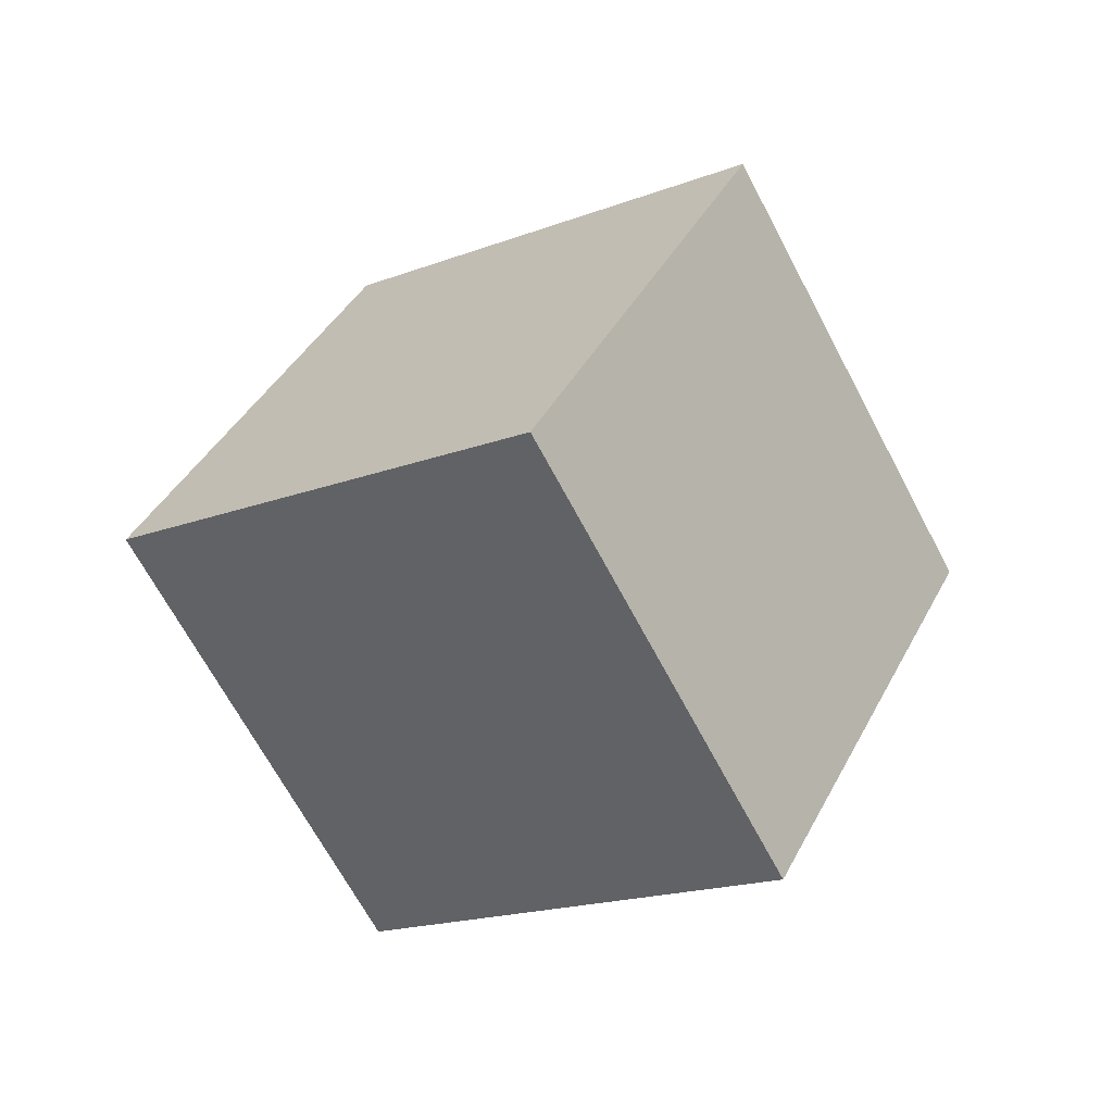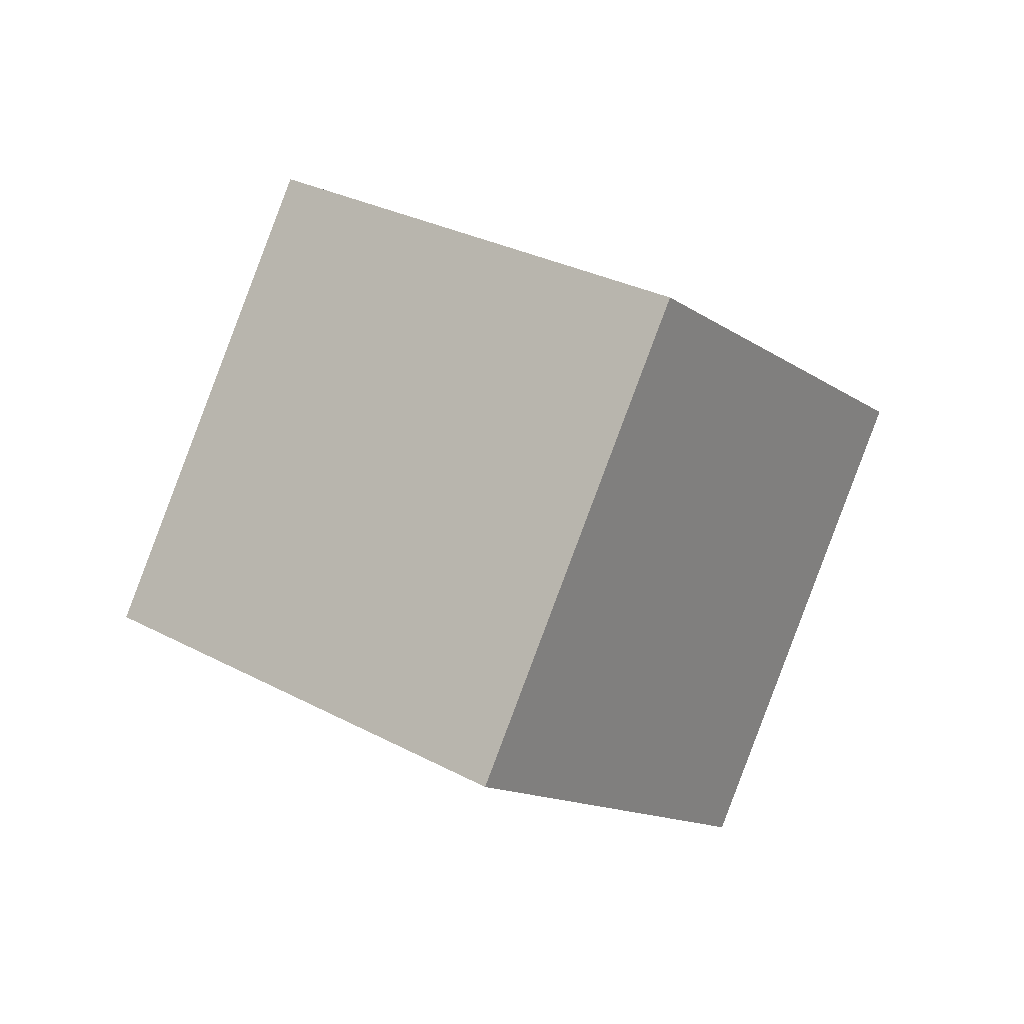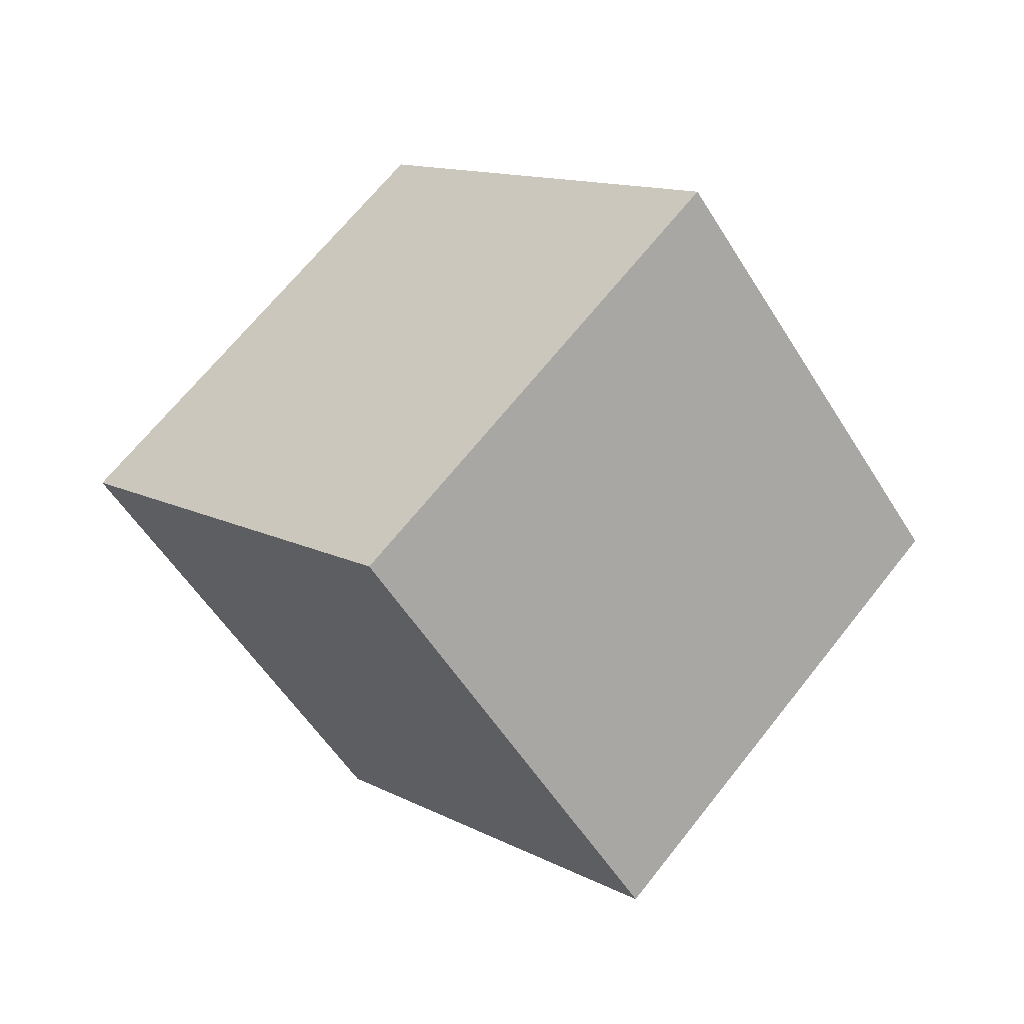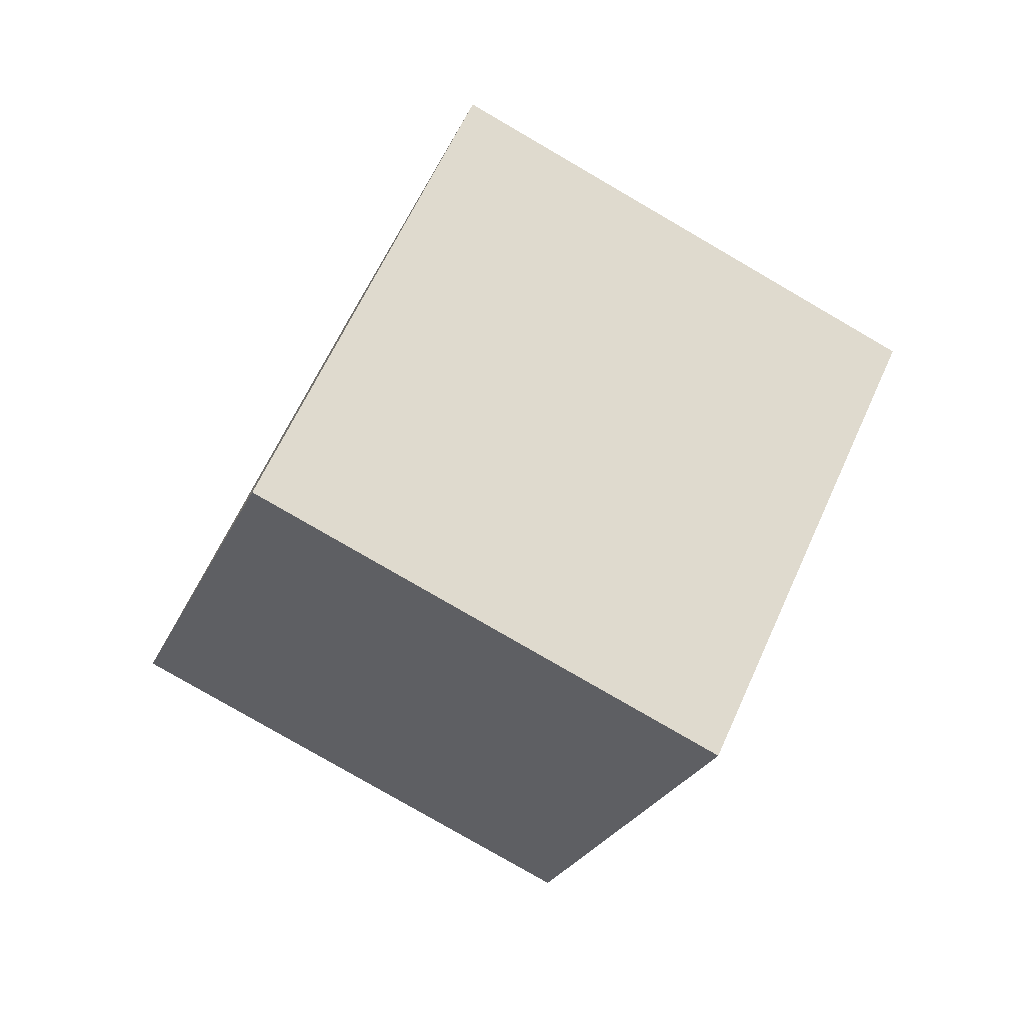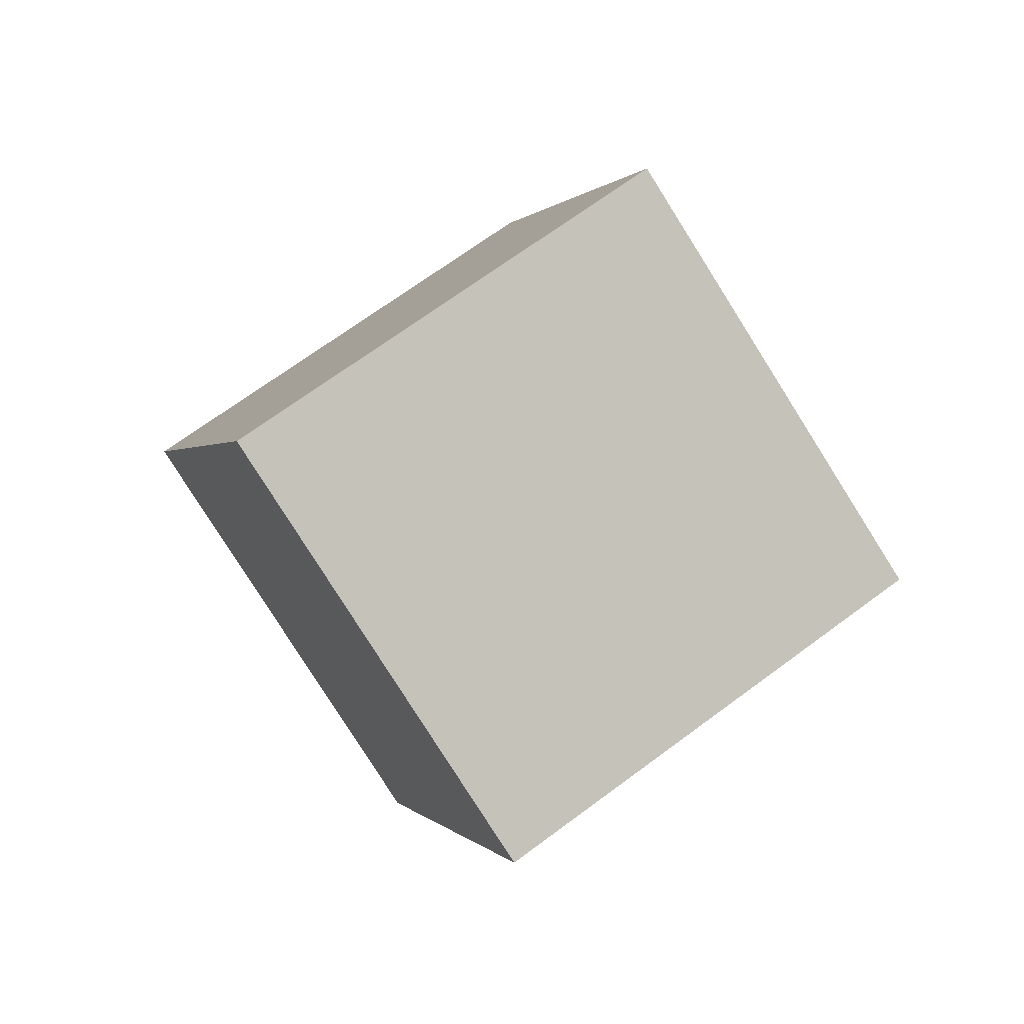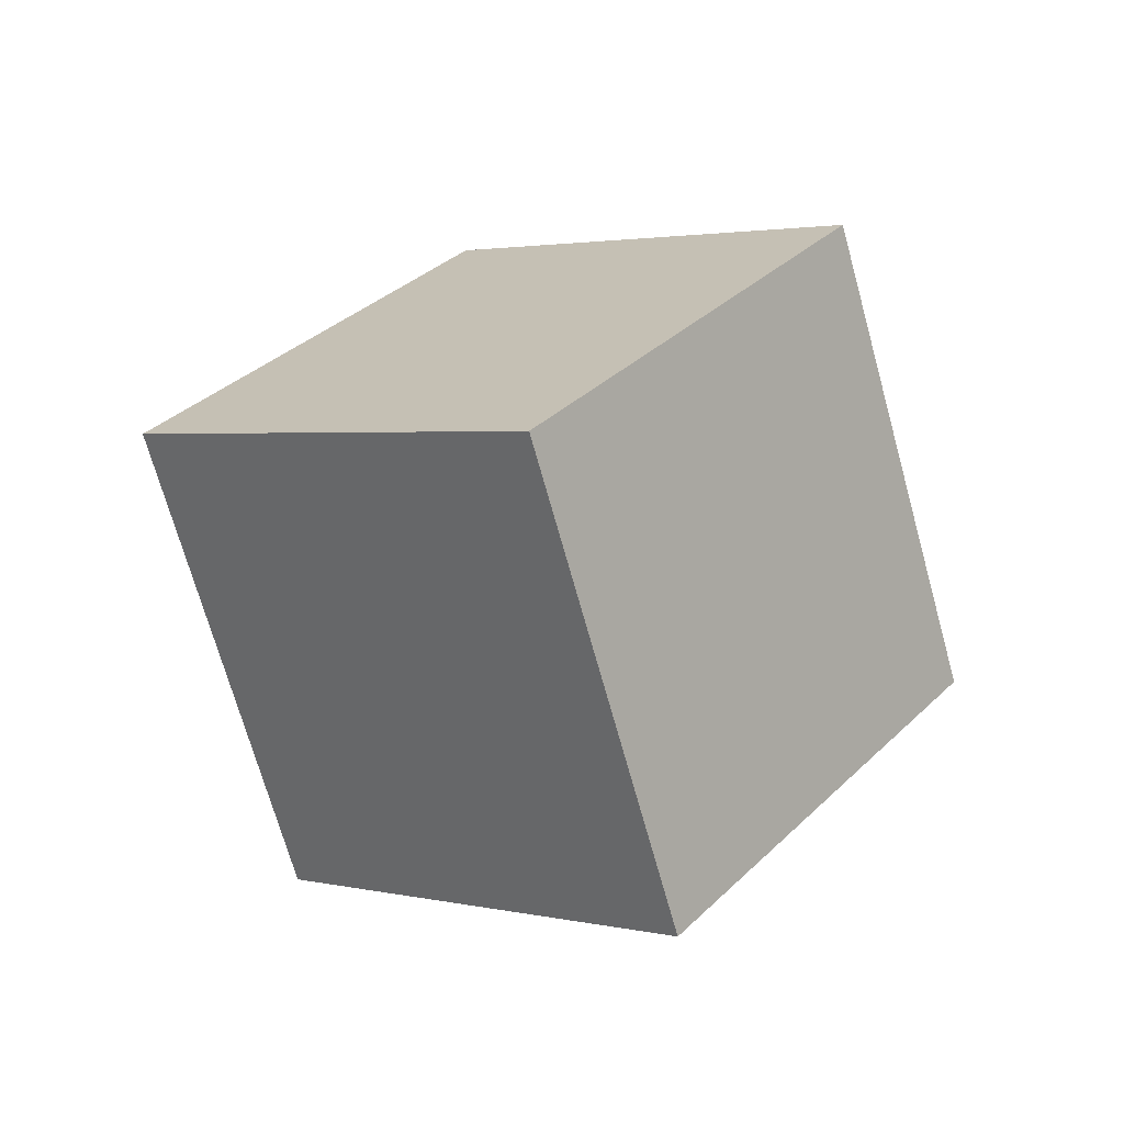
<metadata>
{"format":"obj","ext":"obj","renderer":"f3d","projection":"perspective","resolution":1024,"background":"white","views":[{"elev":72.7,"azim":-89.6,"up":"+Z"},{"elev":-49.9,"azim":99.4,"up":"+Z"},{"elev":-19.2,"azim":82.9,"up":"+Y"},{"elev":32.9,"azim":150.3,"up":"+Y"},{"elev":-32.3,"azim":42.8,"up":"+Z"},{"elev":73.0,"azim":-73.9,"up":"+Z"}]}
</metadata>
<code>
v 11.01 -0.8275 7.011
v 4.427 -5.494 1.102
v 11 7.024 0.8183
v 4.419 2.358 -5.091
v 3.478 3.243 12.18
v -3.103 -1.424 6.273
v 3.47 11.09 5.989
v -3.111 6.428 0.08001
f 2 4 1
f 5 2 1
f 1 4 3
f 3 5 1
f 2 8 4
f 6 2 5
f 6 8 2
f 4 8 3
f 7 5 3
f 3 8 7
f 7 6 5
f 8 6 7

</code>
